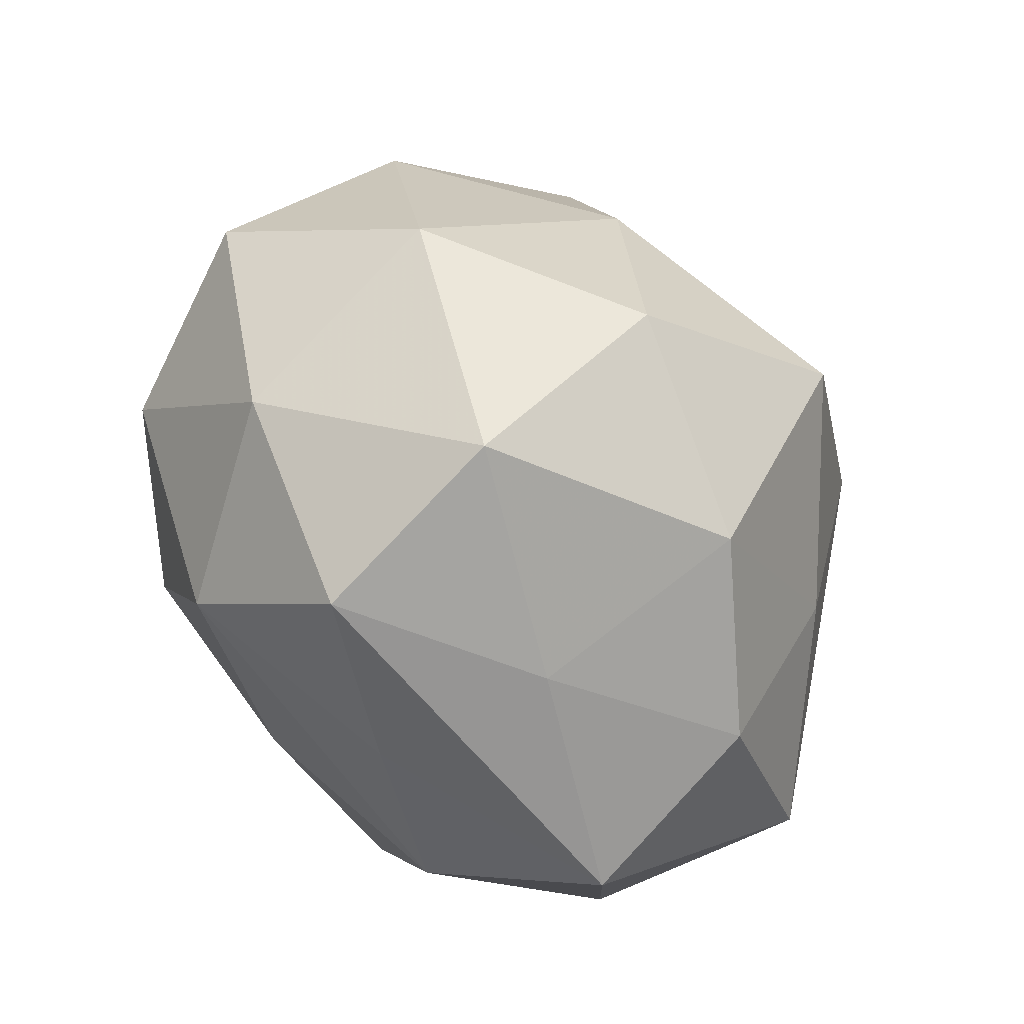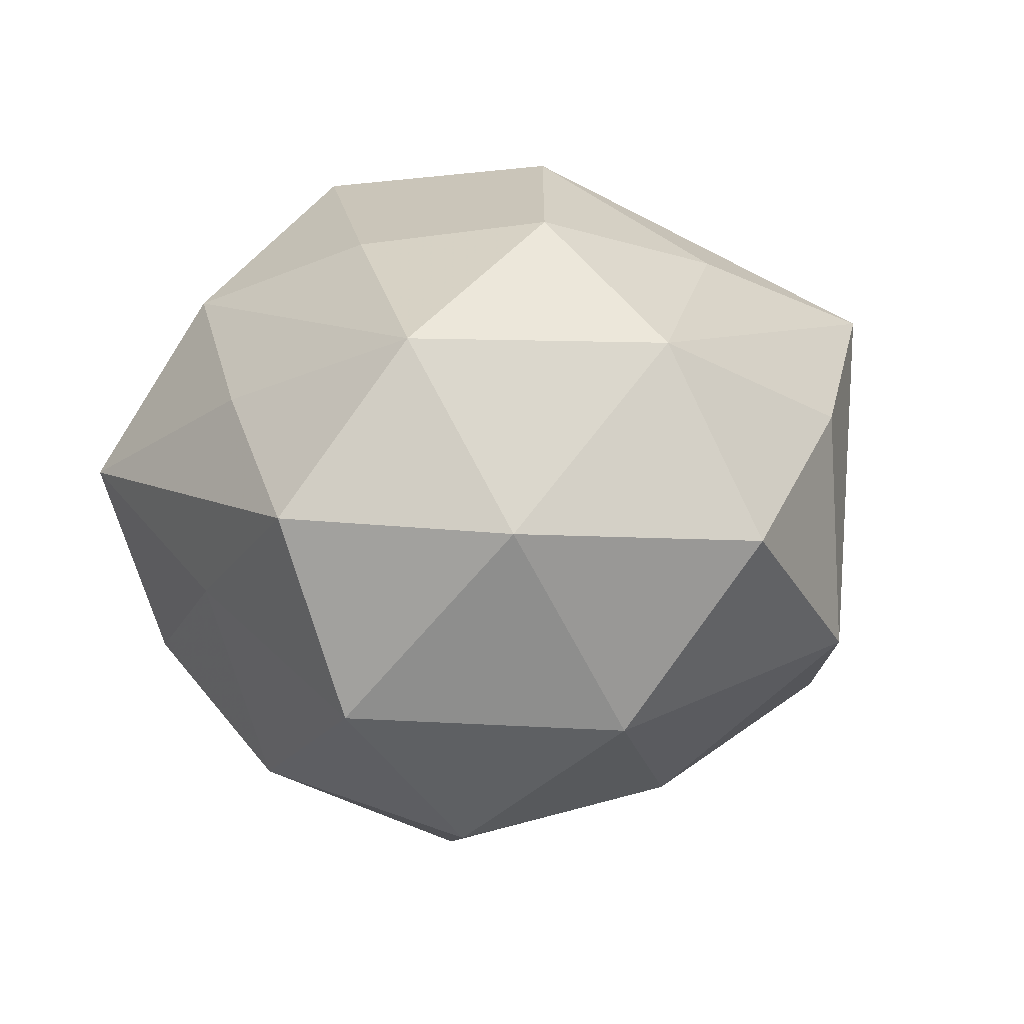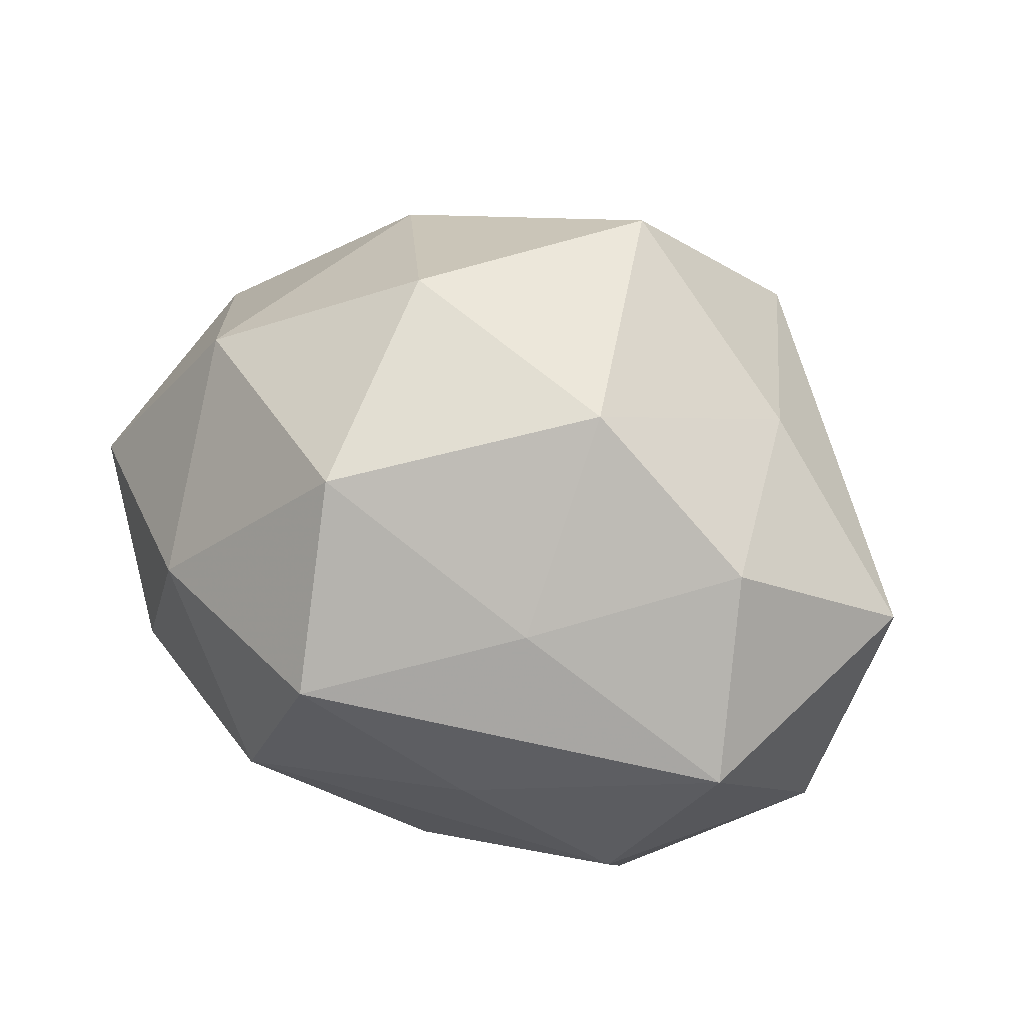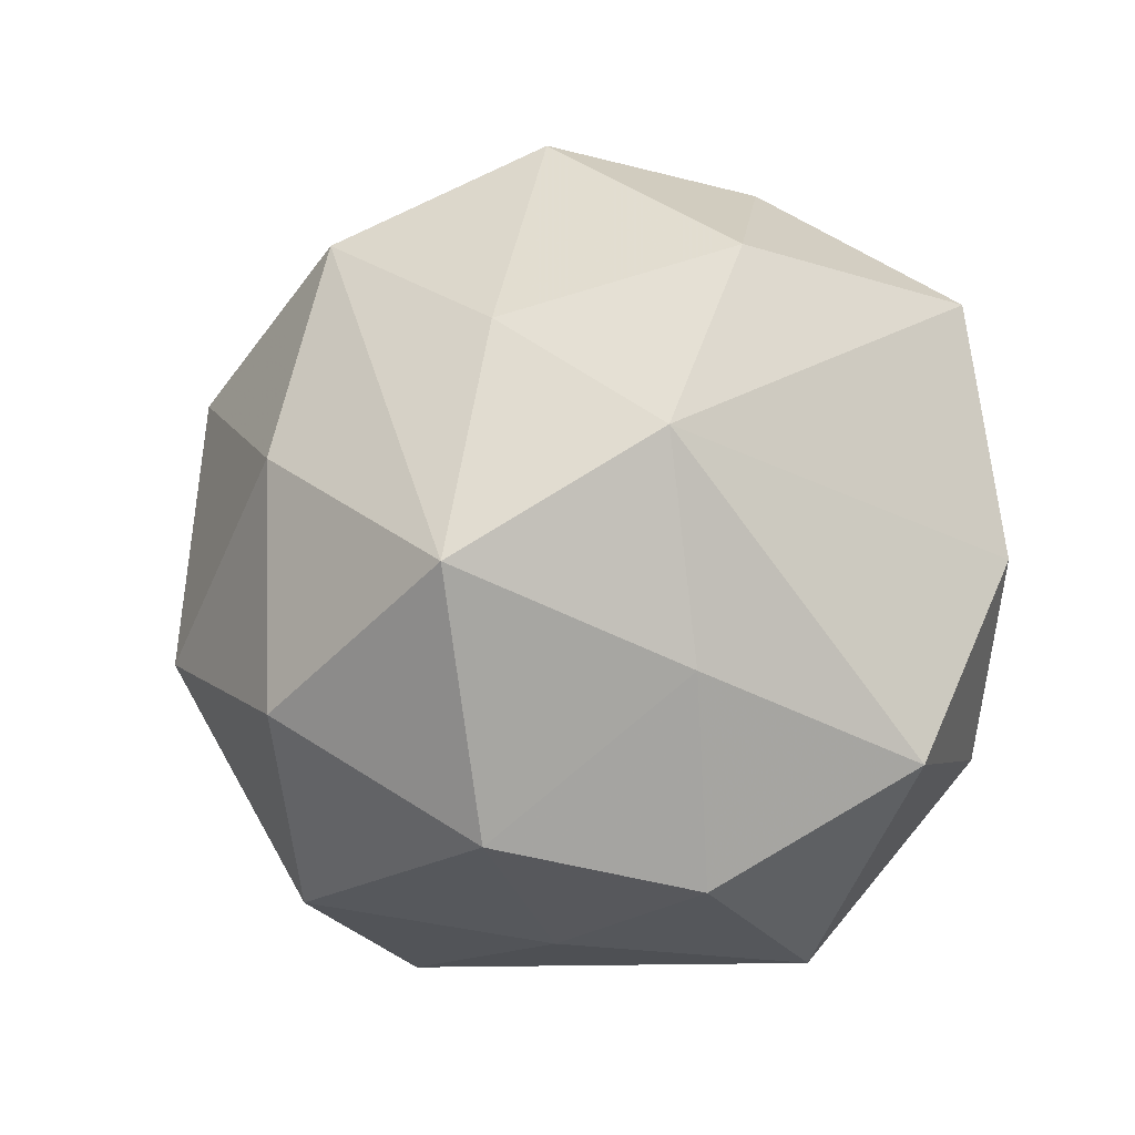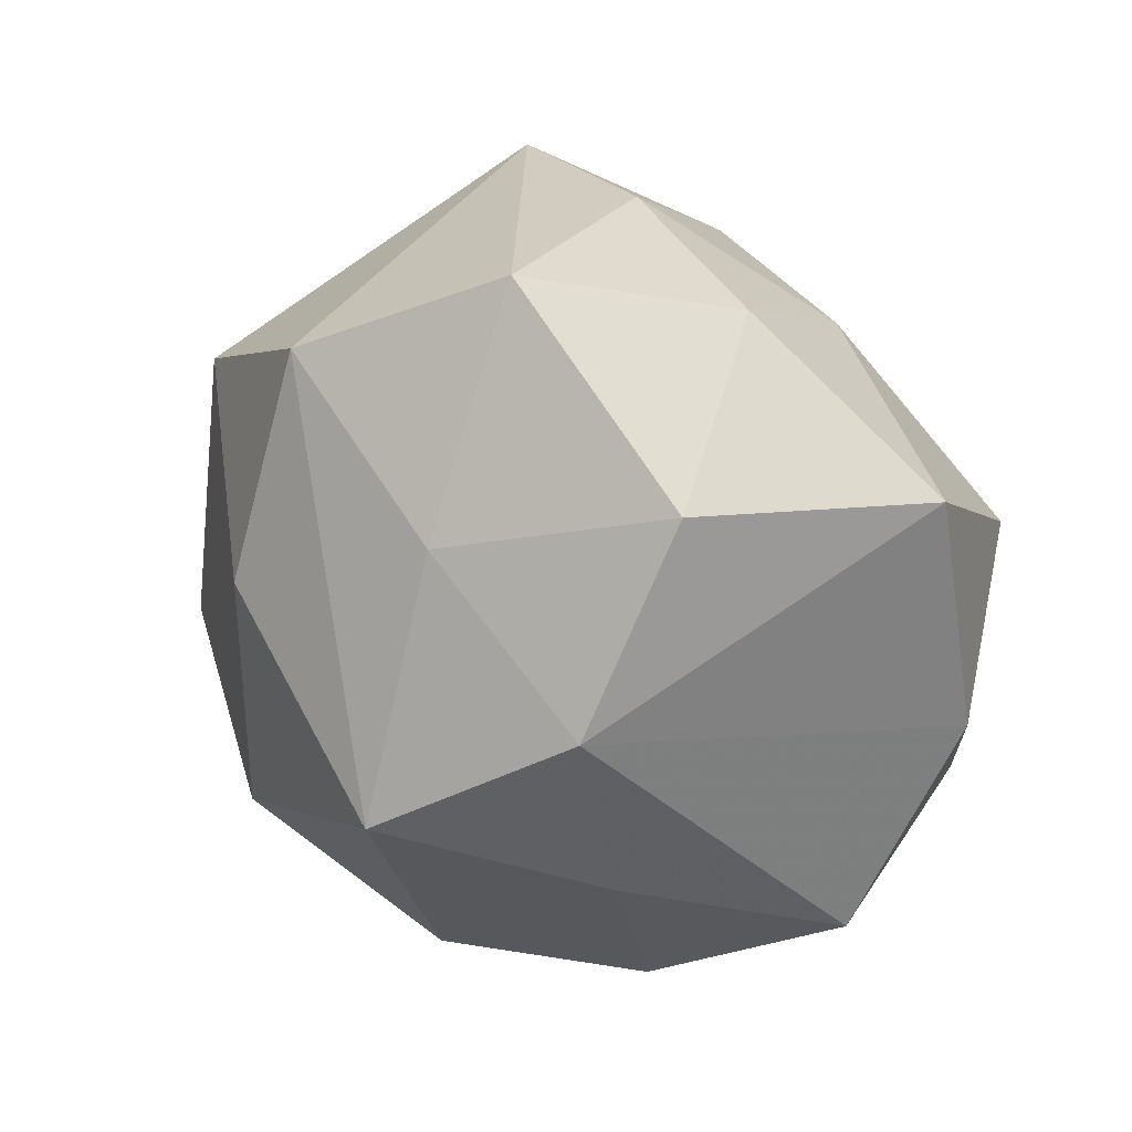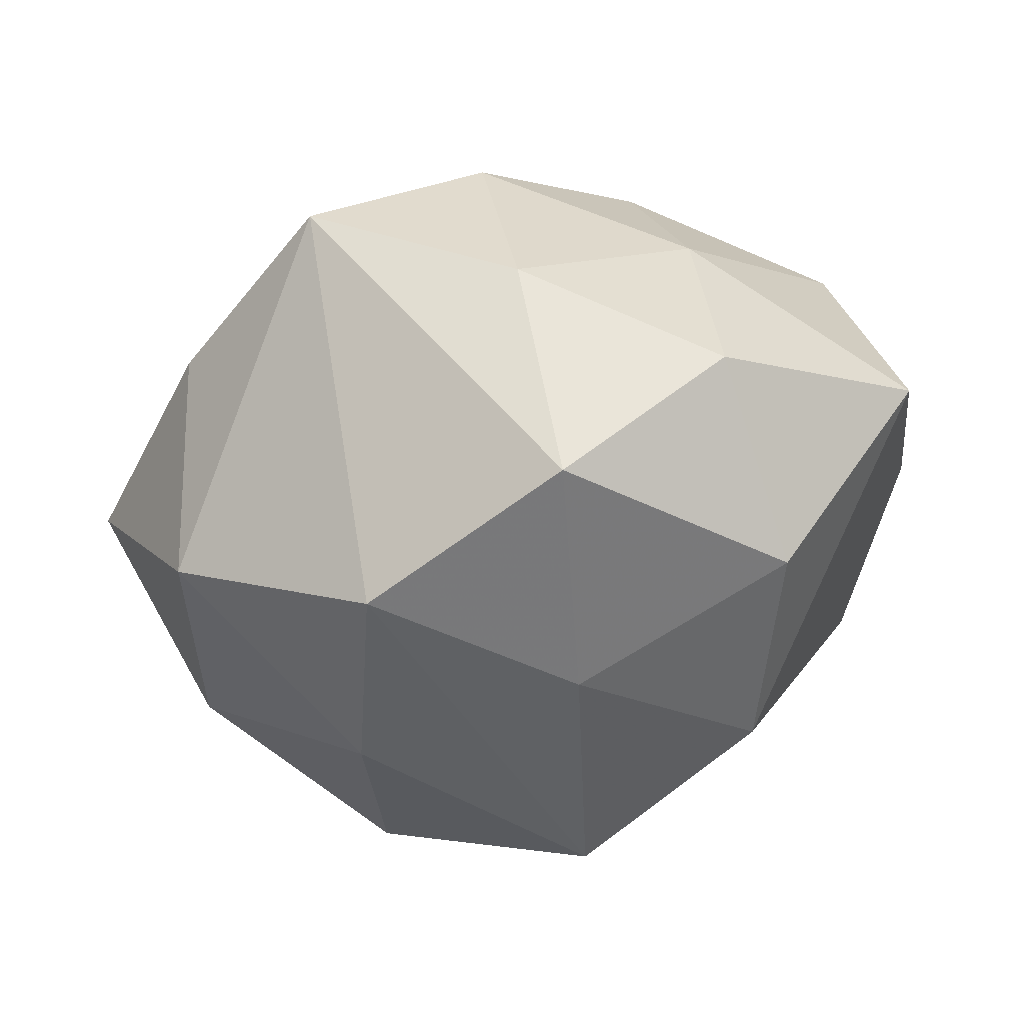
<metadata>
{"format":"obj","ext":"obj","renderer":"f3d","projection":"perspective","resolution":1024,"background":"white","views":[{"elev":-61.3,"azim":125.2,"up":"+Y"},{"elev":12.3,"azim":57.4,"up":"+Z"},{"elev":-65.5,"azim":163.2,"up":"+Y"},{"elev":-11.2,"azim":-159.8,"up":"+Y"},{"elev":33.4,"azim":-147.8,"up":"+Y"},{"elev":66.2,"azim":171.7,"up":"+Y"}]}
</metadata>
<code>
v 0.02612 -0.02864 0.02685
v -0.02626 -0.009459 0.03961
v 0.02287 0.01635 0.03231
v 0.0001332 0.03173 0.03157
v 0.04333 0.02205 -0.0125
v -0.02772 0.03072 -0.02531
v 0.001821 -0.02105 0.03492
v -0.04266 -0.02131 0.0153
v -0.04716 0.02781 -0.004068
v 0.02453 0.009213 -0.03414
v 0.05346 0.001704 0.004689
v 0.02193 -0.007226 0.03862
v -0.04352 -0.02522 -0.01308
v -0.02558 -0.04493 0.00427
v 0.0009639 -0.04282 -0.006242
v -0.02374 -0.01656 -0.03038
v -0.01954 0.01702 0.03335
v 0.02135 0.03592 -0.02546
v -0.01951 -0.03237 0.0261
v -0.051 -0.001262 -0.00151
v -0.0002033 -0.03416 -0.0312
v -0.001071 0.04542 0.009675
v -0.02333 0.03266 0.01661
v 0.02202 0.04104 0.02283
v -0.00158 -0.006462 -0.04644
v 0.03937 0.0232 0.01474
v -0.04351 0.01064 0.02111
v 0.02379 -0.04443 0.007287
v 0.02291 -0.01961 -0.0359
v 0.04382 -0.01036 -0.01825
v 0.02753 -0.03822 -0.01634
v -0.001985 0.02267 -0.03385
v 0.04212 -0.003627 0.02633
v -0.02096 -0.03859 -0.01871
v 0.00171 -0.03909 0.01723
v 0.04197 -0.02443 0.006491
v -0.002133 0.04777 -0.01751
v 0.001329 0.005994 0.04342
v -0.02315 0.04349 -0.004087
v -0.02331 0.008043 -0.03782
f 13 14 8
f 40 32 25
f 2 8 19
f 19 8 14
f 2 12 38
f 25 32 18
f 18 32 37
f 37 24 18
f 27 8 2
f 6 40 9
f 6 39 37
f 9 39 6
f 37 32 6
f 32 40 6
f 35 14 28
f 35 19 14
f 7 12 2
f 2 19 7
f 28 31 36
f 11 33 36
f 11 36 30
f 30 36 31
f 25 21 16
f 13 40 16
f 16 40 25
f 34 14 13
f 13 16 34
f 34 16 21
f 24 38 3
f 3 38 12
f 3 33 24
f 12 33 3
f 24 33 26
f 26 33 11
f 20 27 9
f 8 27 20
f 13 8 20
f 20 40 13
f 9 40 20
f 23 39 9
f 9 27 23
f 12 7 1
f 1 33 12
f 1 35 28
f 28 36 1
f 1 36 33
f 19 35 1
f 1 7 19
f 29 30 31
f 29 21 25
f 31 21 29
f 11 30 5
f 5 26 11
f 5 18 24
f 24 26 5
f 15 21 31
f 15 34 21
f 14 34 15
f 28 14 15
f 15 31 28
f 39 23 22
f 22 24 37
f 37 39 22
f 17 23 27
f 2 38 17
f 17 27 2
f 30 29 10
f 10 5 30
f 18 5 10
f 25 18 10
f 10 29 25
f 23 17 4
f 24 22 4
f 4 22 23
f 4 38 24
f 4 17 38

</code>
